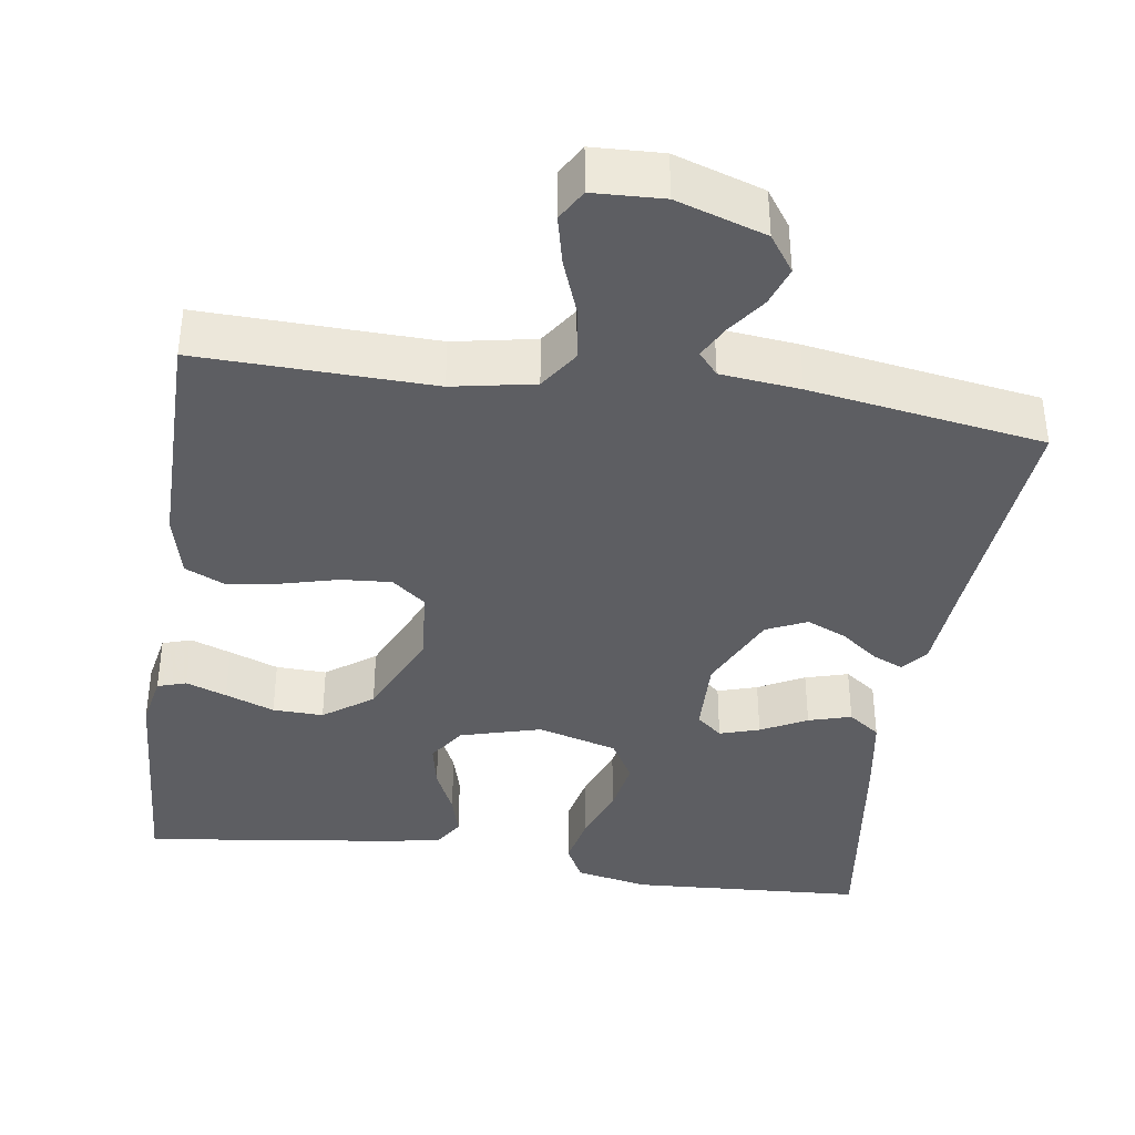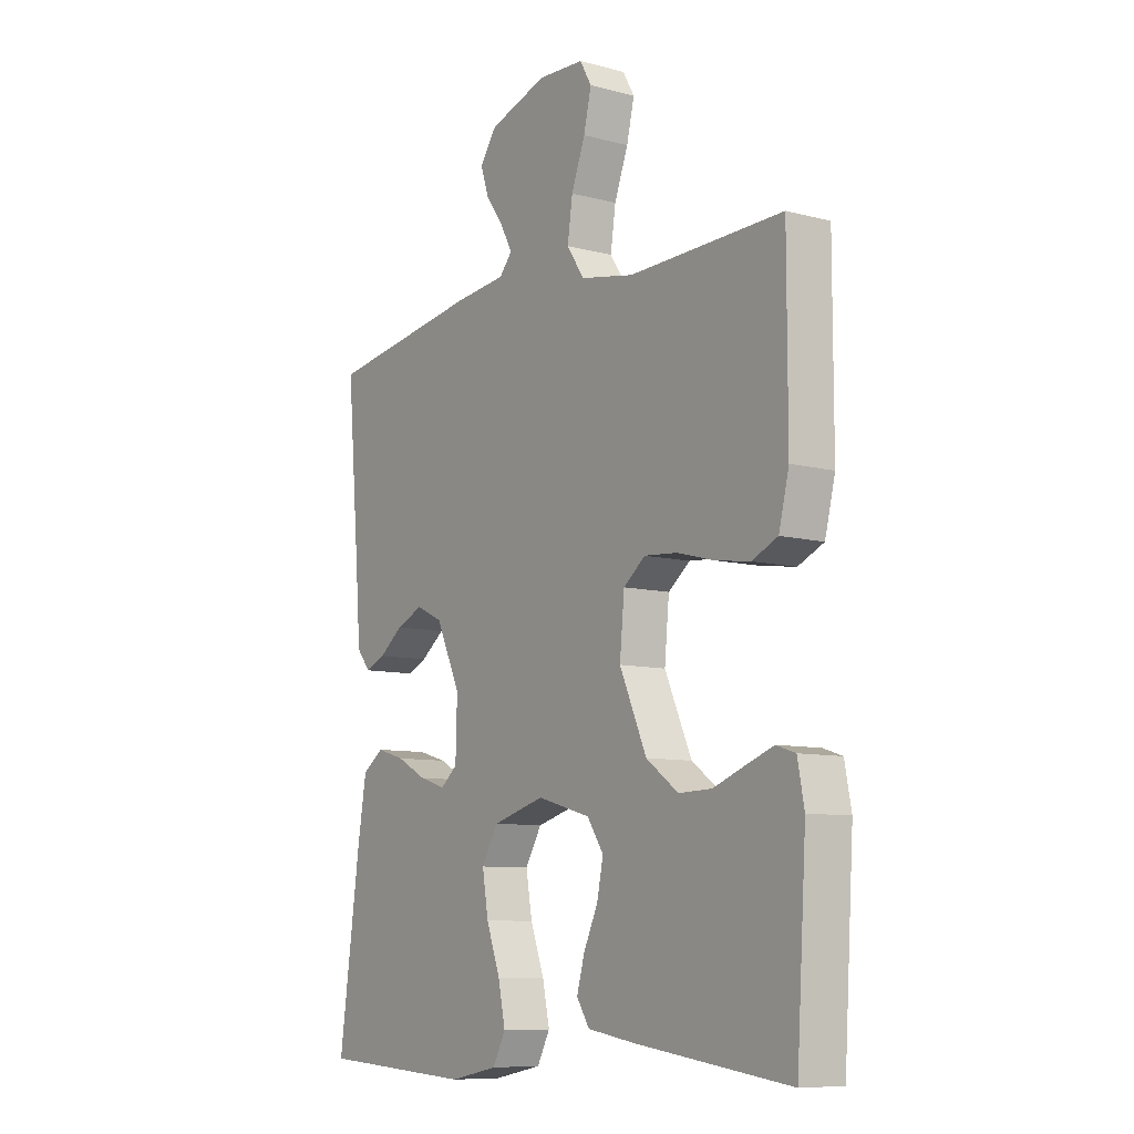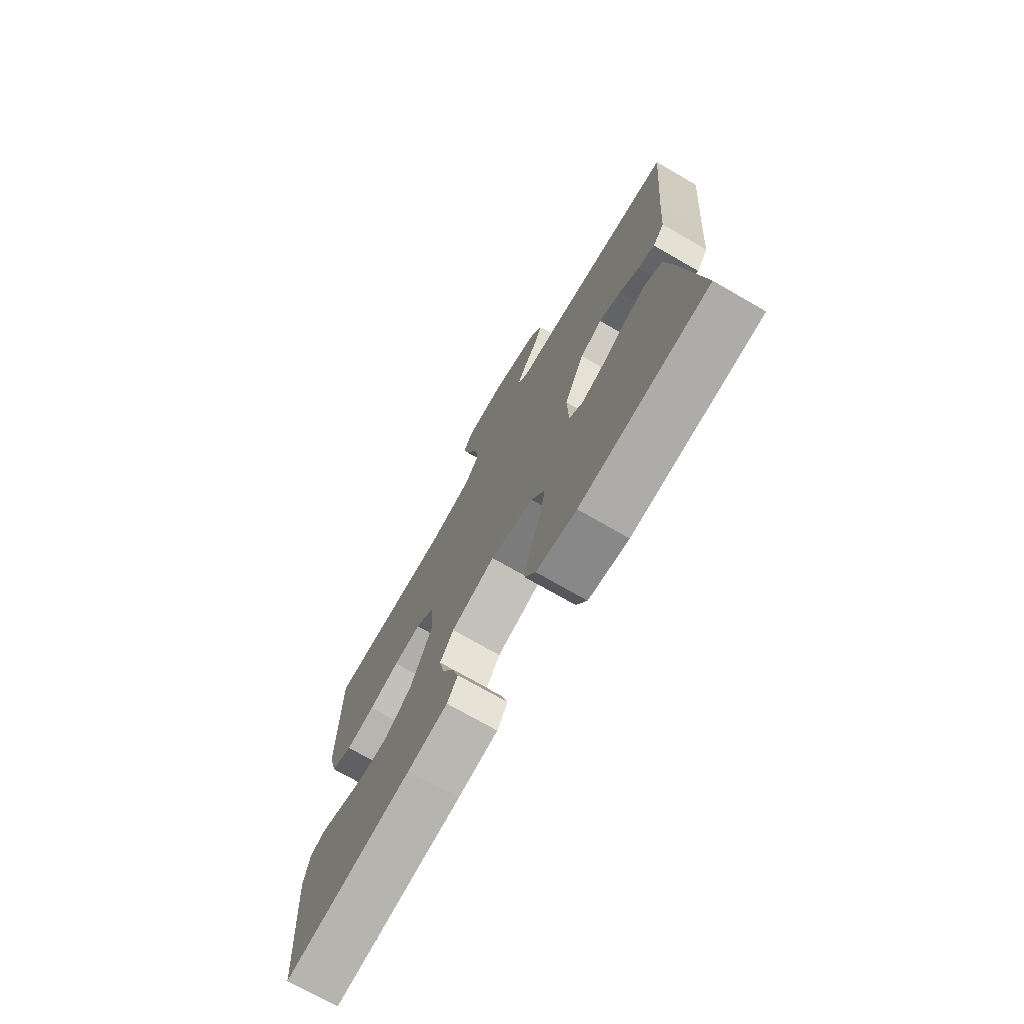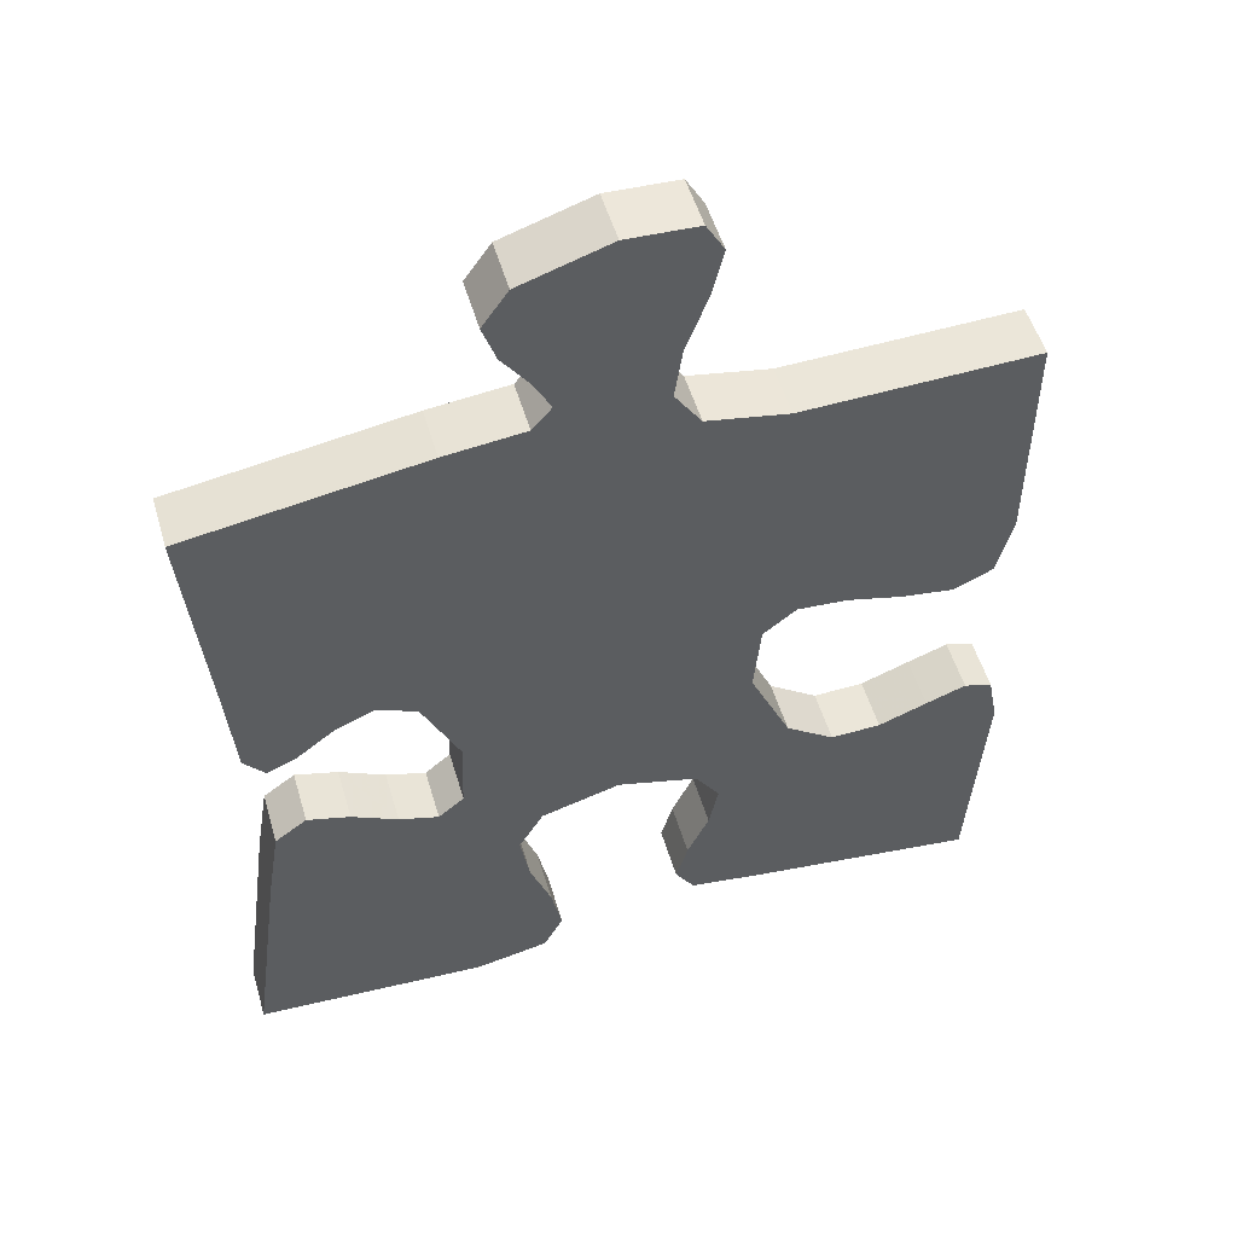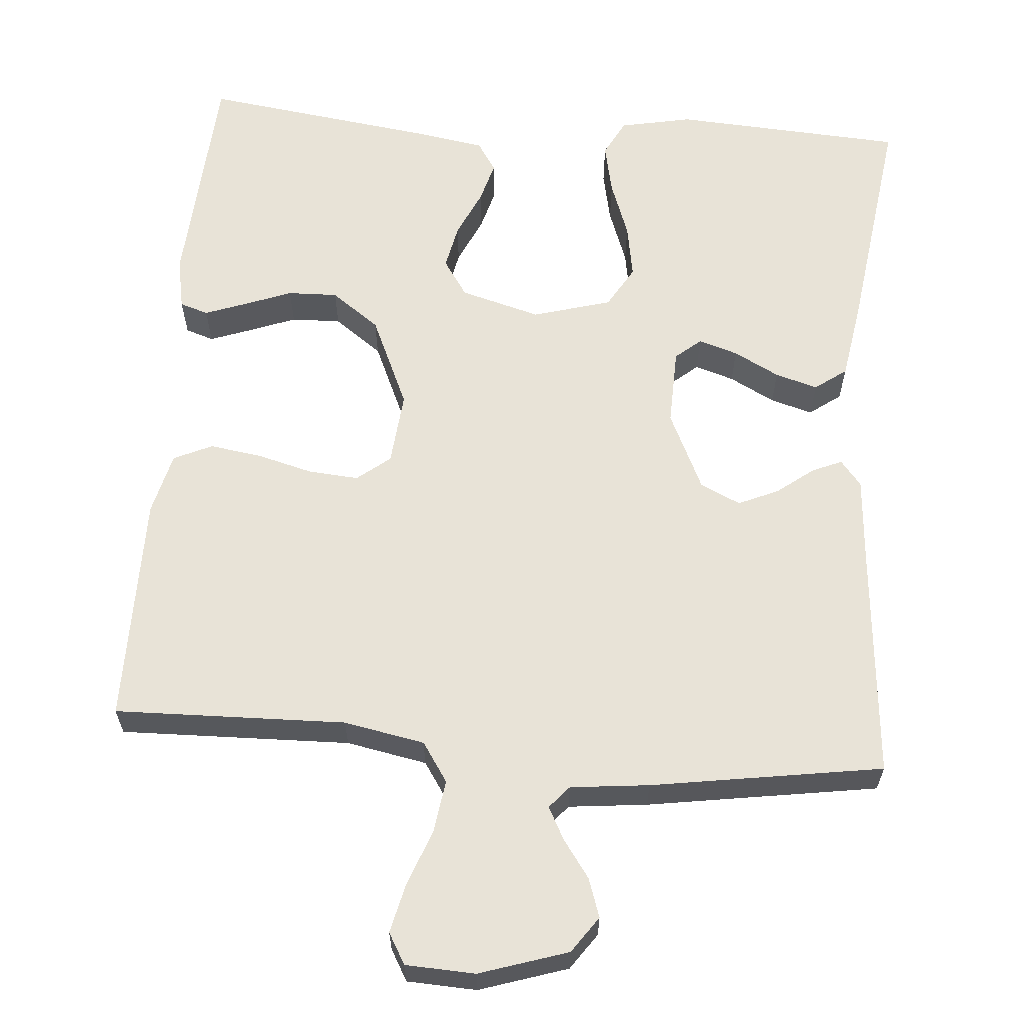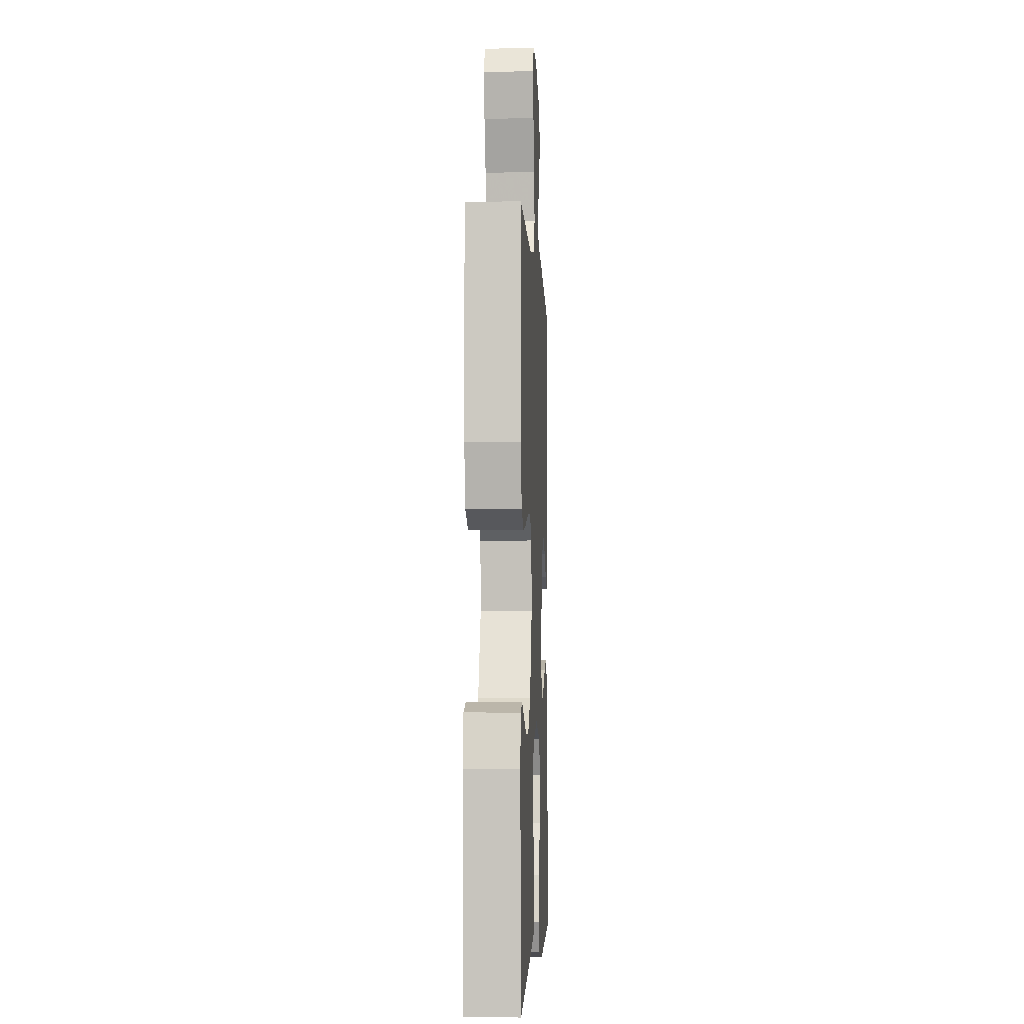
<metadata>
{"format":"obj","ext":"obj","renderer":"f3d","projection":"perspective","resolution":1024,"background":"white","views":[{"elev":-38.7,"azim":-8.5,"up":"+Y"},{"elev":-9.0,"azim":-125.2,"up":"+Z"},{"elev":-73.6,"azim":60.1,"up":"+Z"},{"elev":52.4,"azim":163.7,"up":"+Z"},{"elev":62.1,"azim":4.6,"up":"+Y"},{"elev":-3.9,"azim":-87.2,"up":"+Z"}]}
</metadata>
<code>
v -0.5 0.07 -0.5
v -0.519 0.07 -0.2
v -0.506 0.07 -0.132
v -0.469 0.07 -0.12
v -0.417 0.07 -0.139
v -0.354 0.07 -0.163
v -0.289 0.07 -0.165
v -0.226 0.07 -0.119
v -0.173 0.07 0
v -0.182 0.07 0.096
v -0.225 0.07 0.13
v -0.29 0.07 0.125
v -0.362 0.07 0.106
v -0.43 0.07 0.096
v -0.48 0.07 0.119
v -0.5 0.07 0.2
v -0.5 0.07 0.5
v -0.2 0.07 0.492
v -0.095 0.07 0.512
v -0.061 0.07 0.563
v -0.071 0.07 0.632
v -0.098 0.07 0.704
v -0.113 0.07 0.768
v -0.09 0.07 0.808
v 0 0.07 0.812
v 0.114 0.07 0.775
v 0.147 0.07 0.728
v 0.13 0.07 0.678
v 0.095 0.07 0.629
v 0.073 0.07 0.587
v 0.098 0.07 0.558
v 0.2 0.07 0.547
v 0.5 0.07 0.5
v 0.474 0.07 0.2
v 0.465 0.07 0.084
v 0.438 0.07 0.051
v 0.399 0.07 0.068
v 0.352 0.07 0.104
v 0.3 0.07 0.127
v 0.248 0.07 0.103
v 0.2 0.07 0
v 0.203 0.07 -0.101
v 0.236 0.07 -0.129
v 0.287 0.07 -0.113
v 0.346 0.07 -0.082
v 0.401 0.07 -0.066
v 0.442 0.07 -0.096
v 0.459 0.07 -0.2
v 0.5 0.07 -0.5
v 0.2 0.07 -0.518
v 0.106 0.07 -0.499
v 0.081 0.07 -0.451
v 0.095 0.07 -0.384
v 0.122 0.07 -0.31
v 0.134 0.07 -0.239
v 0.102 0.07 -0.184
v 0 0.07 -0.155
v -0.104 0.07 -0.184
v -0.136 0.07 -0.232
v -0.124 0.07 -0.291
v -0.096 0.07 -0.352
v -0.081 0.07 -0.406
v -0.106 0.07 -0.445
v -0.2 0.07 -0.46
v -0.5 0 -0.5
v -0.519 0 -0.2
v -0.506 0 -0.132
v -0.469 0 -0.12
v -0.417 0 -0.139
v -0.354 0 -0.163
v -0.289 0 -0.165
v -0.226 0 -0.119
v -0.173 0 0
v -0.182 0 0.096
v -0.225 0 0.13
v -0.29 0 0.125
v -0.362 0 0.106
v -0.43 0 0.096
v -0.48 0 0.119
v -0.5 0 0.2
v -0.5 0 0.5
v -0.2 0 0.492
v -0.095 0 0.512
v -0.061 0 0.563
v -0.071 0 0.632
v -0.098 0 0.704
v -0.113 0 0.768
v -0.09 0 0.808
v 0 0 0.812
v 0.114 0 0.775
v 0.147 0 0.728
v 0.13 0 0.678
v 0.095 0 0.629
v 0.073 0 0.587
v 0.098 0 0.558
v 0.2 0 0.547
v 0.5 0 0.5
v 0.474 0 0.2
v 0.465 0 0.084
v 0.438 0 0.051
v 0.399 0 0.068
v 0.352 0 0.104
v 0.3 0 0.127
v 0.248 0 0.103
v 0.2 0 0
v 0.203 0 -0.101
v 0.236 0 -0.129
v 0.287 0 -0.113
v 0.346 0 -0.082
v 0.401 0 -0.066
v 0.442 0 -0.096
v 0.459 0 -0.2
v 0.5 0 -0.5
v 0.2 0 -0.518
v 0.106 0 -0.499
v 0.081 0 -0.451
v 0.095 0 -0.384
v 0.122 0 -0.31
v 0.134 0 -0.239
v 0.102 0 -0.184
v 0 0 -0.155
v -0.104 0 -0.184
v -0.136 0 -0.232
v -0.124 0 -0.291
v -0.096 0 -0.352
v -0.081 0 -0.406
v -0.106 0 -0.445
v -0.2 0 -0.46
f 4 5 6
f 3 4 6
f 2 3 6
f 1 2 6
f 64 1 6
f 63 64 6
f 62 63 6
f 61 62 6
f 60 61 6
f 59 60 6 7
f 58 59 7 8
f 57 58 8 9
f 56 57 9 10
f 52 53 54
f 51 52 54
f 50 51 54
f 49 50 54
f 48 49 54
f 47 48 54
f 46 47 54
f 45 46 54
f 44 45 54
f 43 44 54 55
f 42 43 55 56
f 36 37 38
f 35 36 38
f 34 35 38
f 34 38 39
f 33 34 39
f 32 33 39
f 31 32 39
f 30 31 39 40
f 27 28 29
f 26 27 29
f 25 26 29
f 24 25 29
f 23 24 29
f 22 23 29
f 21 22 29
f 20 21 29 30
f 30 40 41
f 20 30 41
f 19 20 41
f 16 17 18
f 15 16 18
f 14 15 18
f 13 14 18
f 12 13 18
f 11 12 18 19
f 42 56 10
f 41 42 10
f 19 41 10
f 10 11 19
f 70 69 68
f 70 68 67
f 70 67 66
f 70 66 65
f 70 65 128
f 70 128 127
f 70 127 126
f 70 126 125
f 70 125 124
f 71 70 124 123
f 72 71 123 122
f 73 72 122 121
f 74 73 121 120
f 118 117 116
f 118 116 115
f 118 115 114
f 118 114 113
f 118 113 112
f 118 112 111
f 118 111 110
f 118 110 109
f 118 109 108
f 119 118 108 107
f 120 119 107 106
f 102 101 100
f 102 100 99
f 102 99 98
f 103 102 98
f 103 98 97
f 103 97 96
f 103 96 95
f 104 103 95 94
f 93 92 91
f 93 91 90
f 93 90 89
f 93 89 88
f 93 88 87
f 93 87 86
f 93 86 85
f 94 93 85 84
f 105 104 94
f 105 94 84
f 105 84 83
f 82 81 80
f 82 80 79
f 82 79 78
f 82 78 77
f 82 77 76
f 83 82 76 75
f 74 120 106
f 74 106 105
f 74 105 83
f 83 75 74
f 1 65 66 2
f 2 66 67 3
f 3 67 68 4
f 4 68 69 5
f 5 69 70 6
f 6 70 71 7
f 7 71 72 8
f 8 72 73 9
f 9 73 74 10
f 10 74 75 11
f 11 75 76 12
f 12 76 77 13
f 13 77 78 14
f 14 78 79 15
f 15 79 80 16
f 16 80 81 17
f 17 81 82 18
f 18 82 83 19
f 19 83 84 20
f 20 84 85 21
f 21 85 86 22
f 22 86 87 23
f 23 87 88 24
f 24 88 89 25
f 25 89 90 26
f 26 90 91 27
f 27 91 92 28
f 28 92 93 29
f 29 93 94 30
f 30 94 95 31
f 31 95 96 32
f 32 96 97 33
f 33 97 98 34
f 34 98 99 35
f 35 99 100 36
f 36 100 101 37
f 37 101 102 38
f 38 102 103 39
f 39 103 104 40
f 40 104 105 41
f 41 105 106 42
f 42 106 107 43
f 43 107 108 44
f 44 108 109 45
f 45 109 110 46
f 46 110 111 47
f 47 111 112 48
f 48 112 113 49
f 49 113 114 50
f 50 114 115 51
f 51 115 116 52
f 52 116 117 53
f 53 117 118 54
f 54 118 119 55
f 55 119 120 56
f 56 120 121 57
f 57 121 122 58
f 58 122 123 59
f 59 123 124 60
f 60 124 125 61
f 61 125 126 62
f 62 126 127 63
f 63 127 128 64
f 64 128 65 1

</code>
